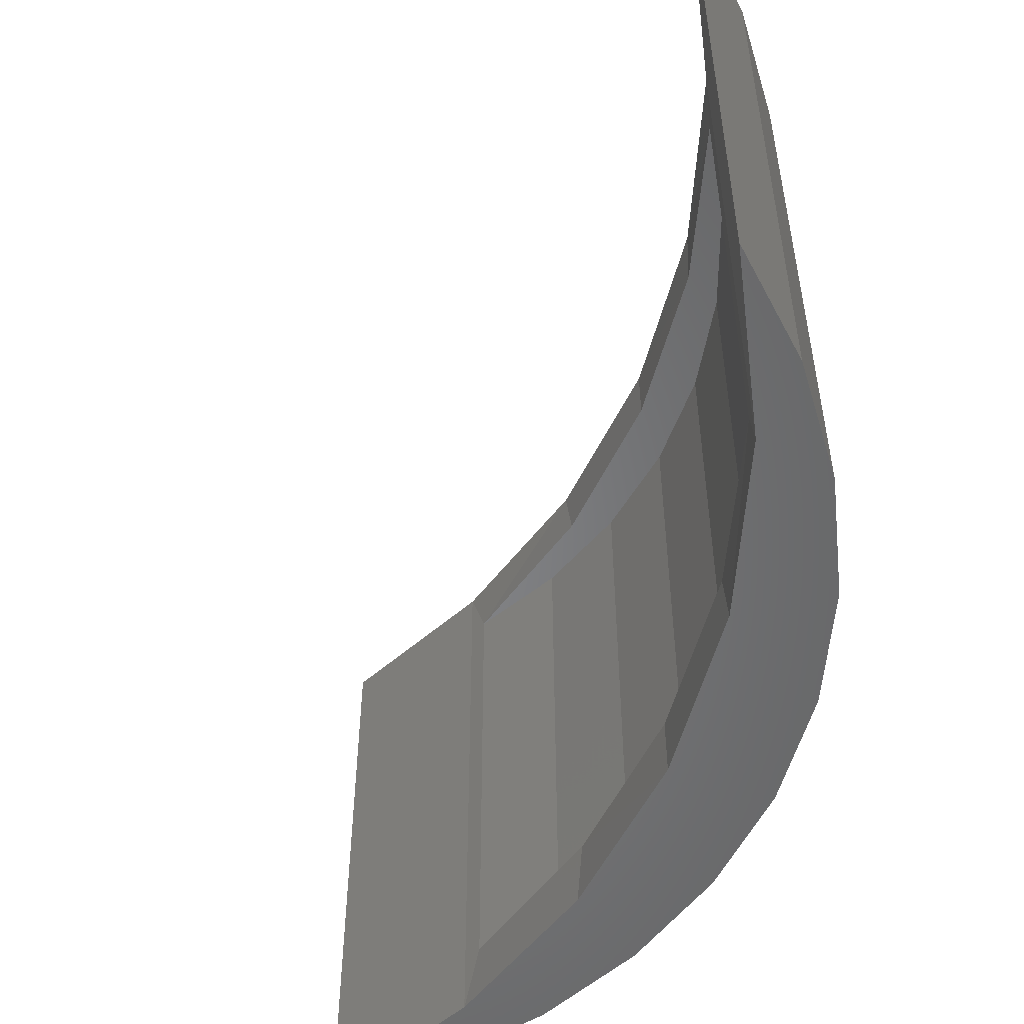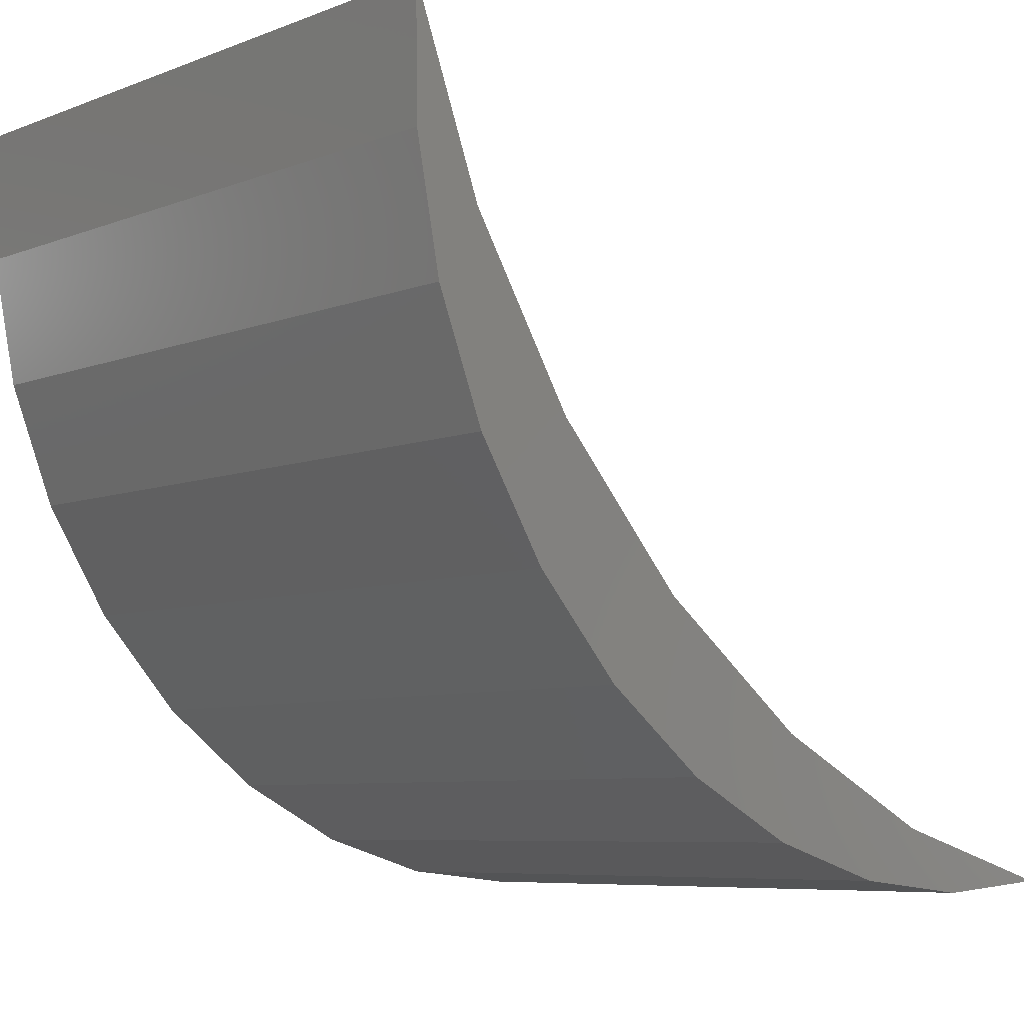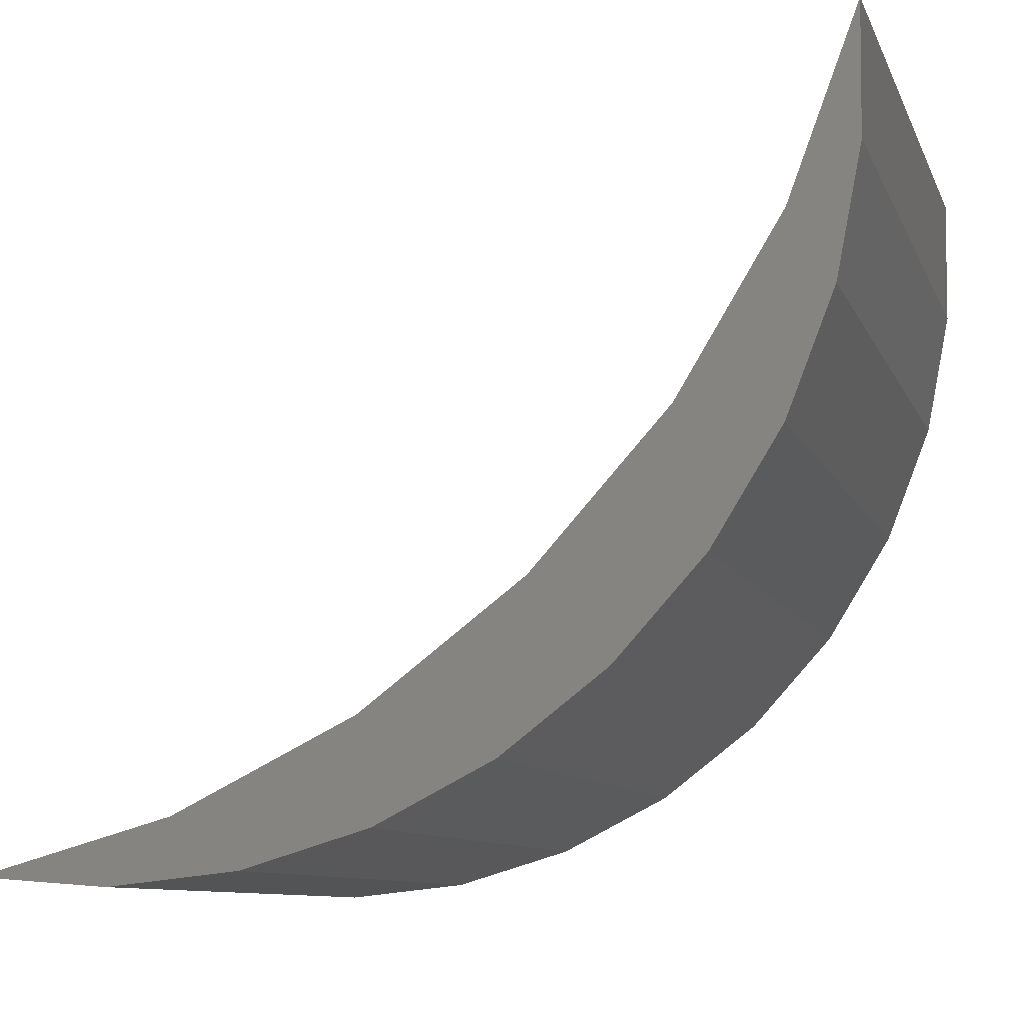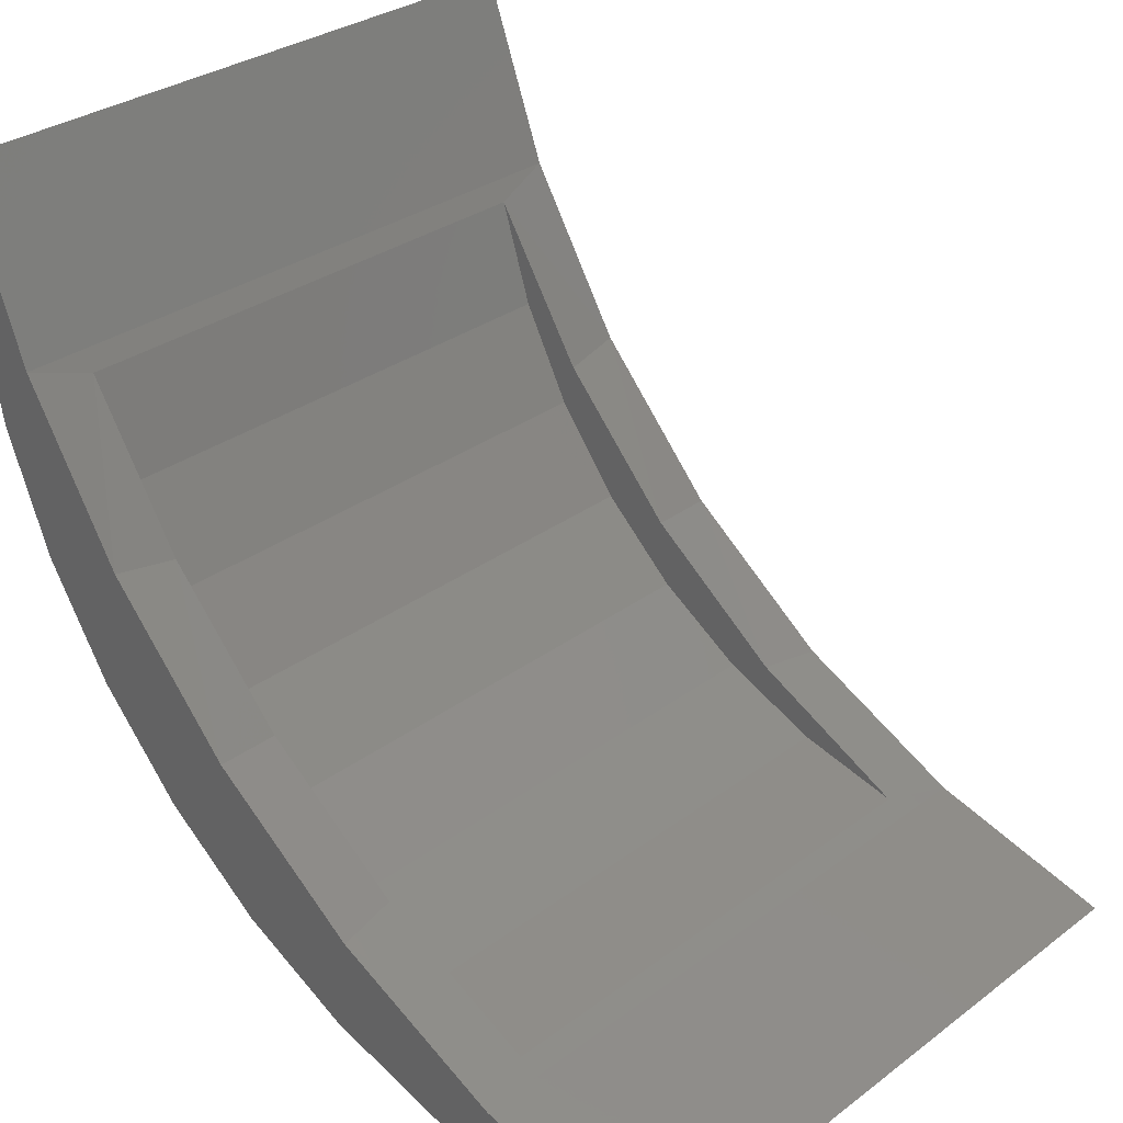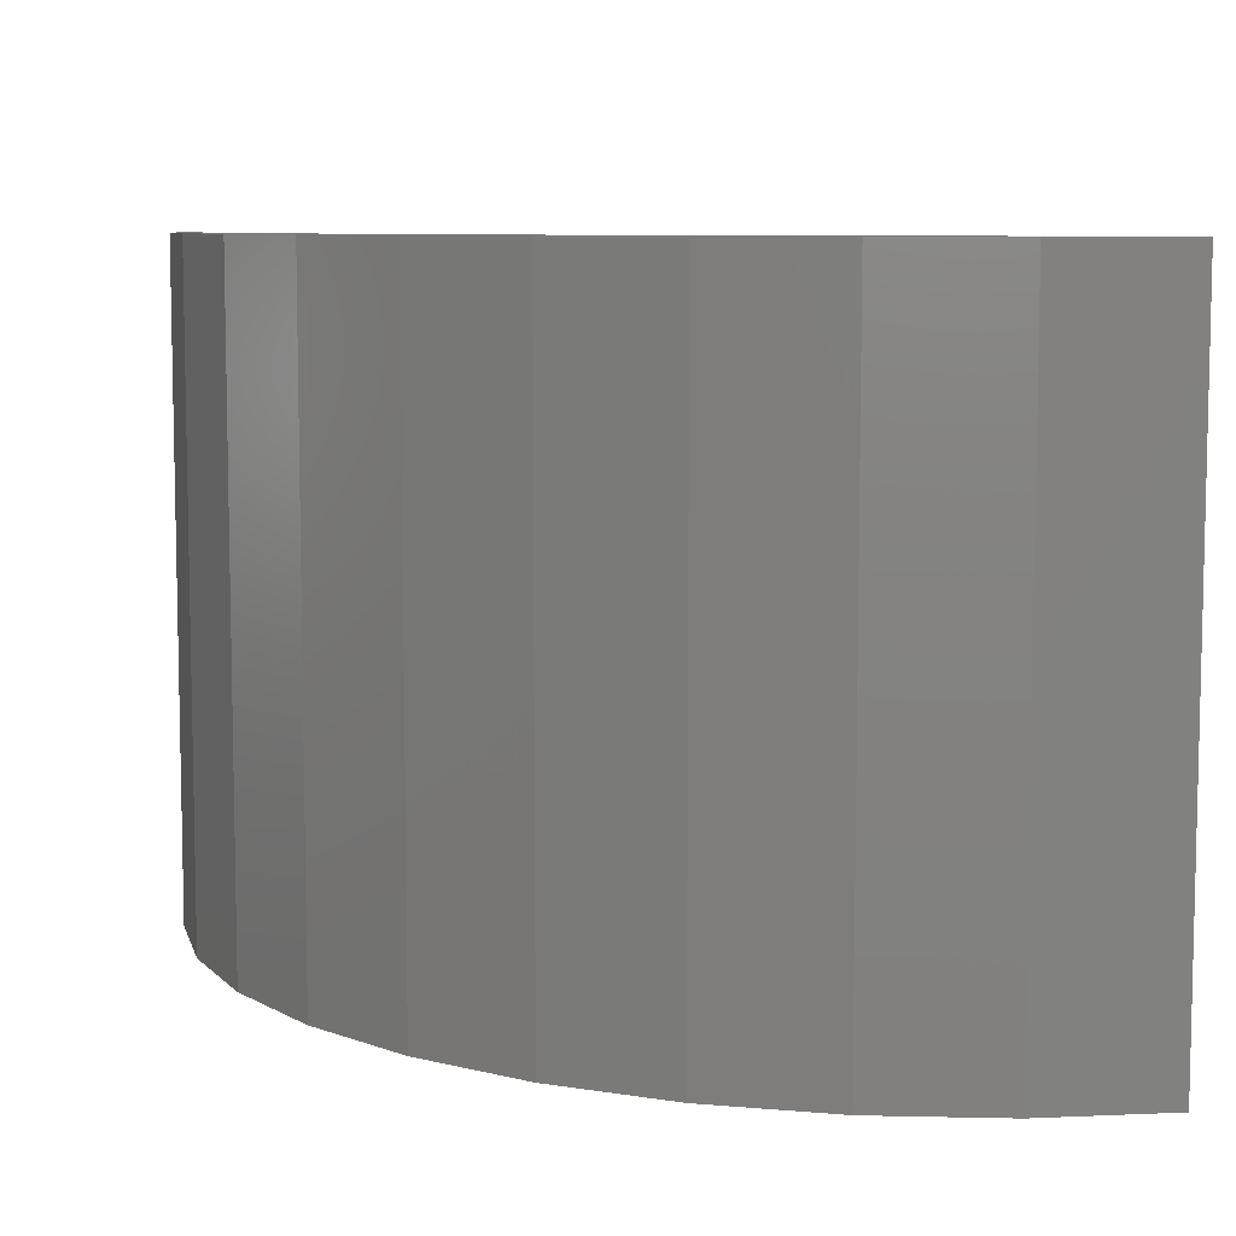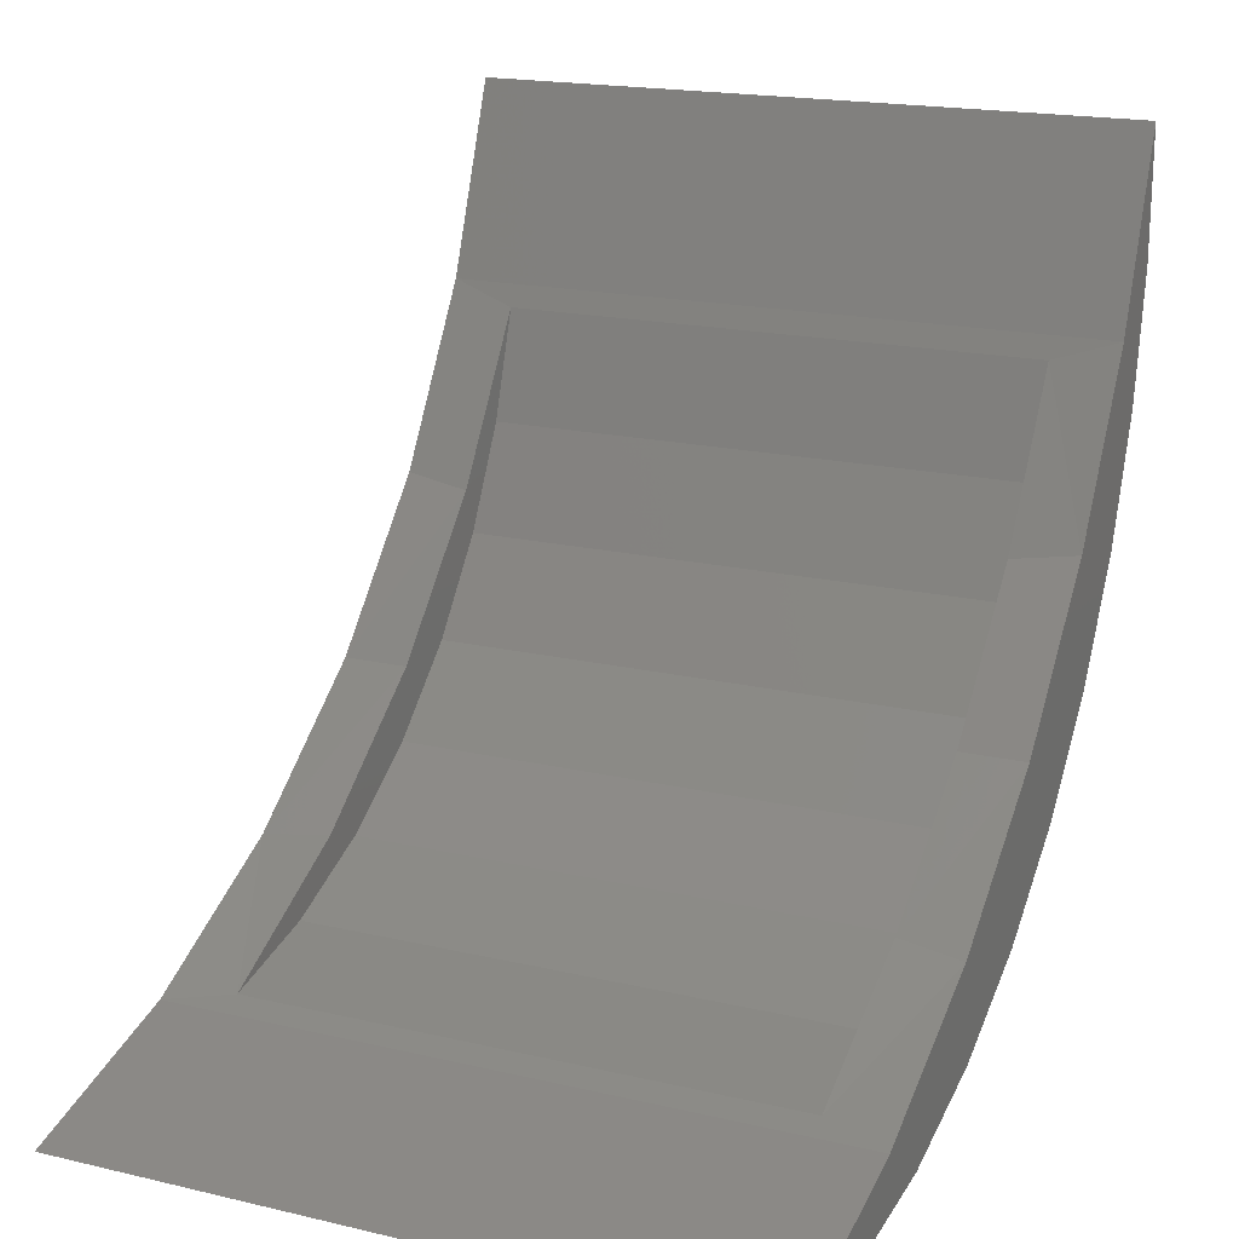
<metadata>
{"format":"stl","ext":"stl","renderer":"f3d","projection":"perspective","resolution":1024,"background":"white","views":[{"elev":-52.6,"azim":-67.1,"up":"+Z"},{"elev":-7.2,"azim":137.3,"up":"+Y"},{"elev":-9.7,"azim":16.2,"up":"+Y"},{"elev":31.0,"azim":-136.6,"up":"+Y"},{"elev":7.8,"azim":82.4,"up":"+Z"},{"elev":18.2,"azim":-65.5,"up":"+Y"}]}
</metadata>
<code>
# stl→obj: 56 verts, 108 faces
v -0.05881 0.5887 0
v -0.1459 0.4457 0
v -0.06762 0.5711 0.05469
v -0.06762 0.5711 0.5078
v -0.1518 0.4379 0.5078
v -0.1459 0.4457 0.5625
v -0.05881 0.5887 0.5625
v -0.05881 0.5887 0.2812
v -0.5235 0.1536 0.5078
v -0.5235 0.1536 0.05469
v -0.5418 0.1464 0.2812
v -0.5418 0.1464 0.5625
v -0.3917 0.2206 0.5625
v -0.3834 0.2258 0.5078
v -0.3834 0.2258 0.05469
v -0.3917 0.2206 0
v -0.5418 0.1464 0
v -1.11e-16 0.7455 0
v -1.11e-16 0.7455 0.5625
v -0.7031 0.1016 0.5625
v -0.7031 0.1016 0
v -0.1518 0.4379 0.05469
v -0.2582 0.3216 0
v -0.2582 0.3216 0.05469
v -0.2582 0.3216 0.5078
v -0.2582 0.3216 0.5625
v -0.1982 0.3254 0.05469
v -0.1408 0.3994 0.5078
v -0.1408 0.3994 0.05469
v -0.09689 0.4821 0.5078
v -0.09689 0.4821 0.05469
v -0.1982 0.3254 0.5078
v -0.2672 0.2621 0.05469
v -0.2672 0.2621 0.5078
v -0.3461 0.2115 0.05469
v -0.3461 0.2115 0.5078
v -0.4323 0.175 0.05469
v -0.4323 0.175 0.5078
v -0.001318 0.6358 0.5625
v -0.02242 0.5282 0.5625
v -0.06262 0.4261 0.5625
v -0.1206 0.333 0.5625
v -0.1944 0.2519 0.5625
v -0.2817 0.1855 0.5625
v -0.3795 0.1359 0.5625
v -0.4847 0.1048 0.5625
v -0.5938 0.09325 0.5625
v -0.001318 0.6358 0
v -0.06262 0.4261 0
v -0.02242 0.5282 0
v -0.3795 0.1359 0
v -0.2817 0.1855 0
v -0.1944 0.2519 0
v -0.1206 0.333 0
v -0.5938 0.09325 0
v -0.4847 0.1048 0
f 1 2 3
f 4 5 6
f 4 6 7
f 4 7 8
f 4 8 1
f 4 1 3
f 9 10 11
f 9 11 12
f 9 12 13
f 9 13 14
f 10 15 16
f 10 16 17
f 10 17 11
f 1 8 18
f 18 8 7
f 18 7 19
f 12 11 20
f 20 11 17
f 20 17 21
f 3 2 22
f 22 2 23
f 22 23 24
f 24 23 16
f 24 16 15
f 5 25 6
f 6 25 26
f 25 14 26
f 26 14 13
f 27 28 29
f 29 28 30
f 29 30 31
f 31 30 4
f 31 4 3
f 28 27 32
f 32 27 33
f 32 33 34
f 34 33 35
f 34 35 36
f 36 35 37
f 36 37 38
f 38 37 10
f 38 10 9
f 3 22 31
f 31 22 29
f 37 35 15
f 10 37 15
f 29 22 27
f 27 22 24
f 27 24 33
f 33 24 15
f 33 15 35
f 30 5 4
f 28 5 30
f 14 36 38
f 14 38 9
f 36 14 34
f 34 14 25
f 34 25 32
f 32 25 5
f 32 5 28
f 19 7 39
f 39 7 40
f 40 7 6
f 40 6 41
f 41 6 42
f 42 6 26
f 42 26 43
f 43 26 13
f 43 13 44
f 44 13 12
f 44 12 45
f 45 12 46
f 46 12 20
f 46 20 47
f 48 1 18
f 49 2 50
f 50 2 1
f 50 1 48
f 51 17 52
f 52 17 16
f 52 16 53
f 53 16 23
f 53 23 54
f 54 23 2
f 54 2 49
f 55 21 56
f 56 21 17
f 56 17 51
f 18 19 48
f 48 19 39
f 48 39 50
f 50 39 40
f 50 40 49
f 49 40 41
f 49 41 54
f 54 41 42
f 54 42 53
f 53 42 43
f 53 43 52
f 52 43 44
f 52 44 51
f 51 44 45
f 51 45 56
f 56 45 46
f 56 46 55
f 55 46 47
f 55 47 21
f 21 47 20

</code>
